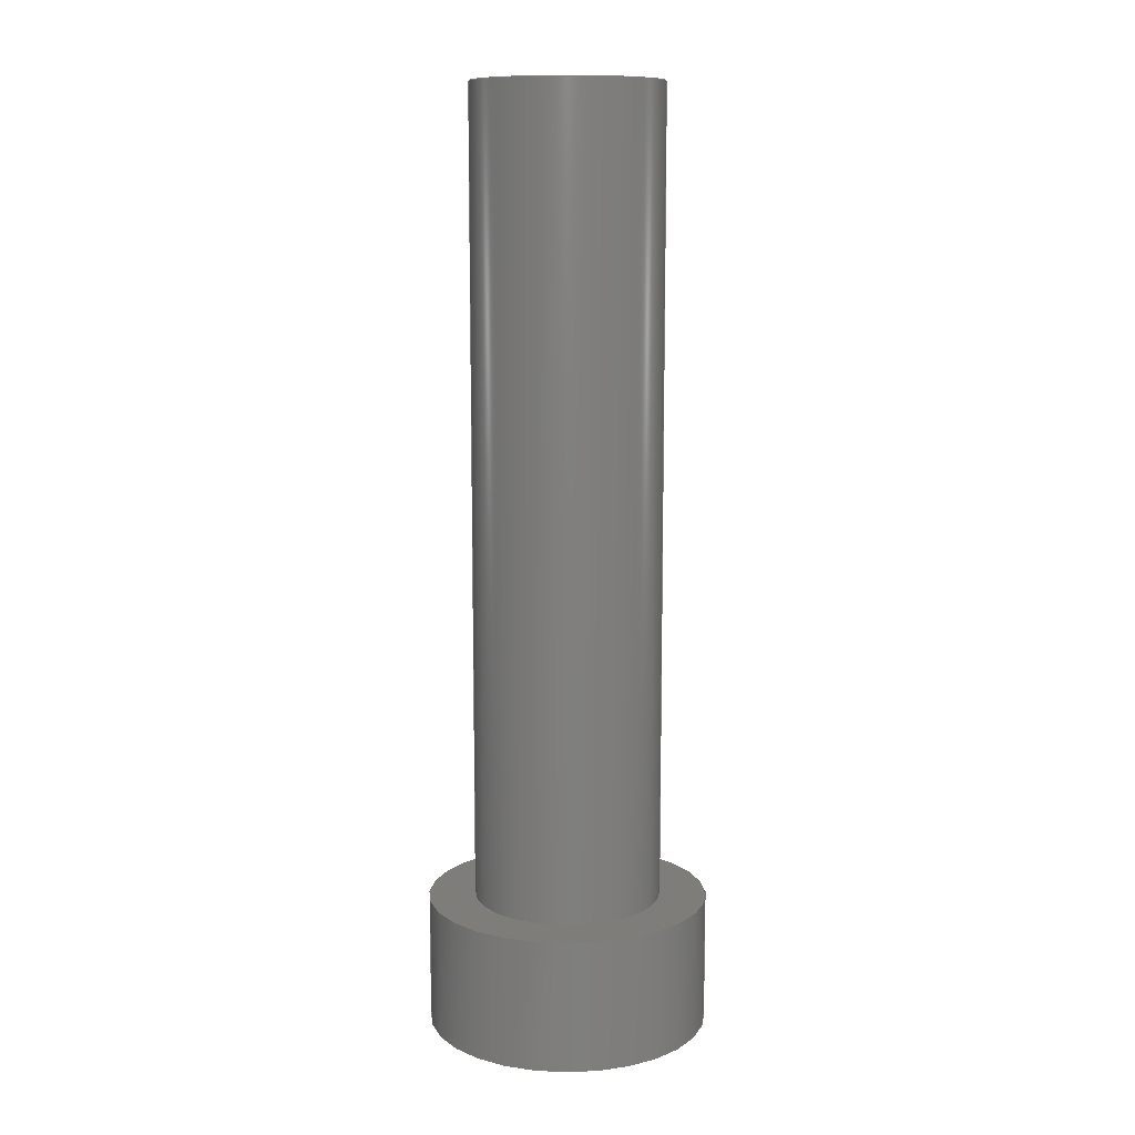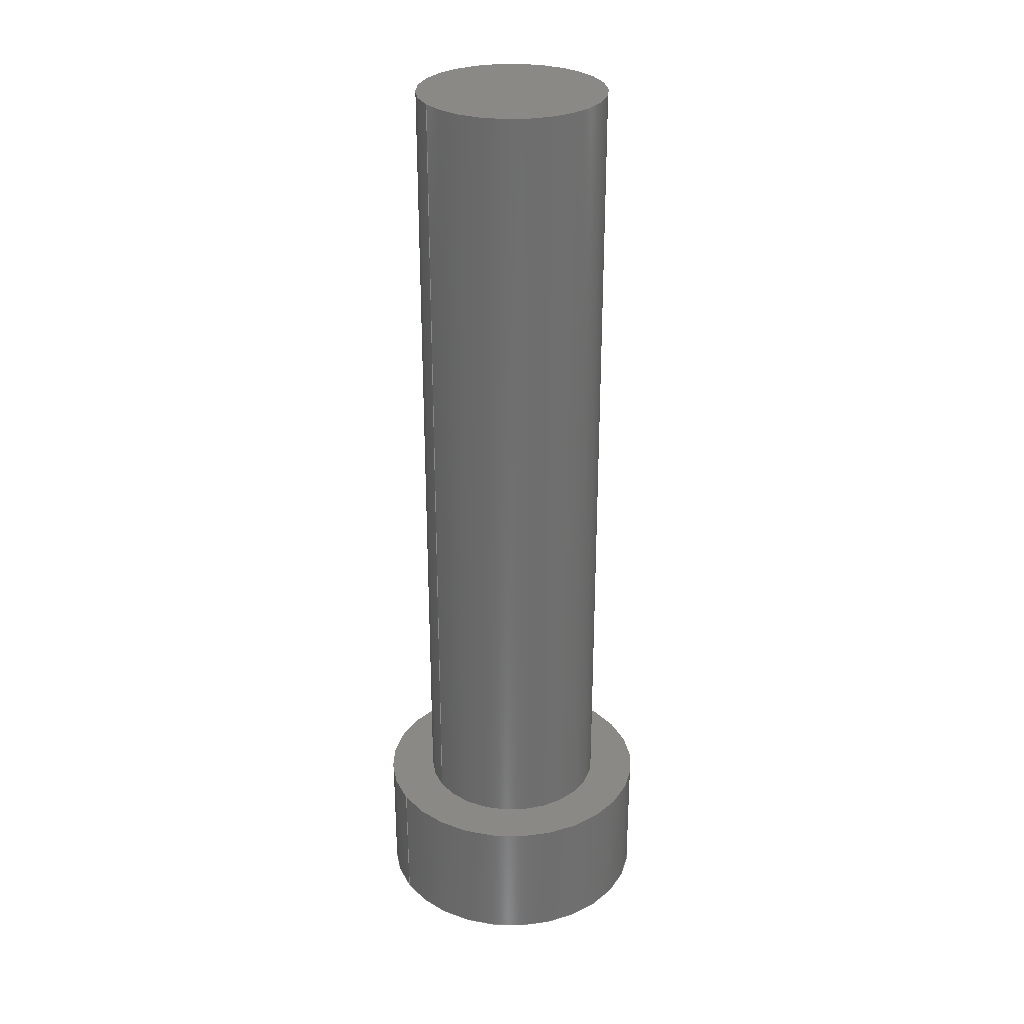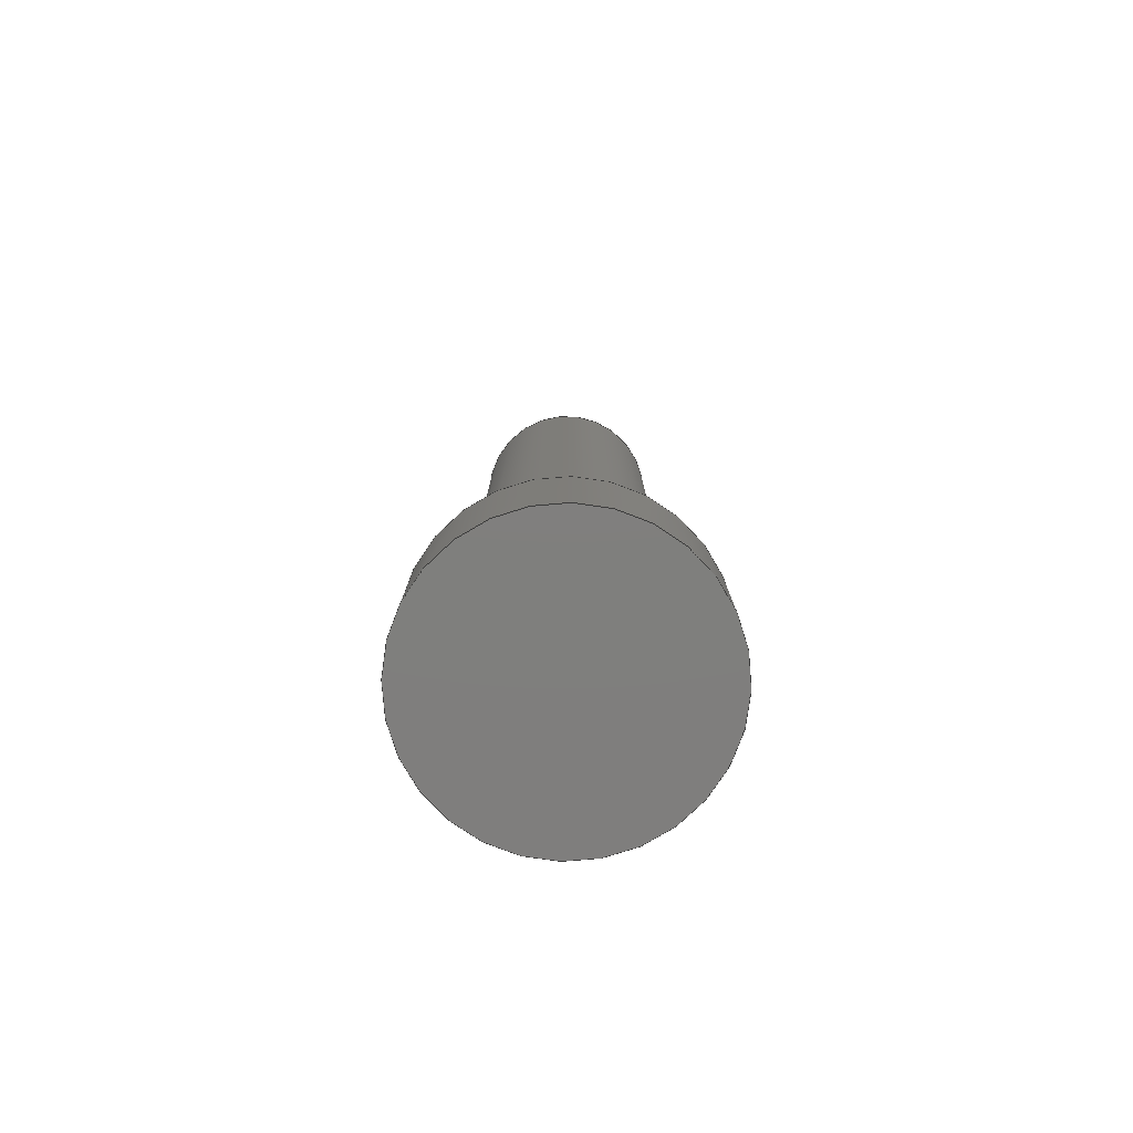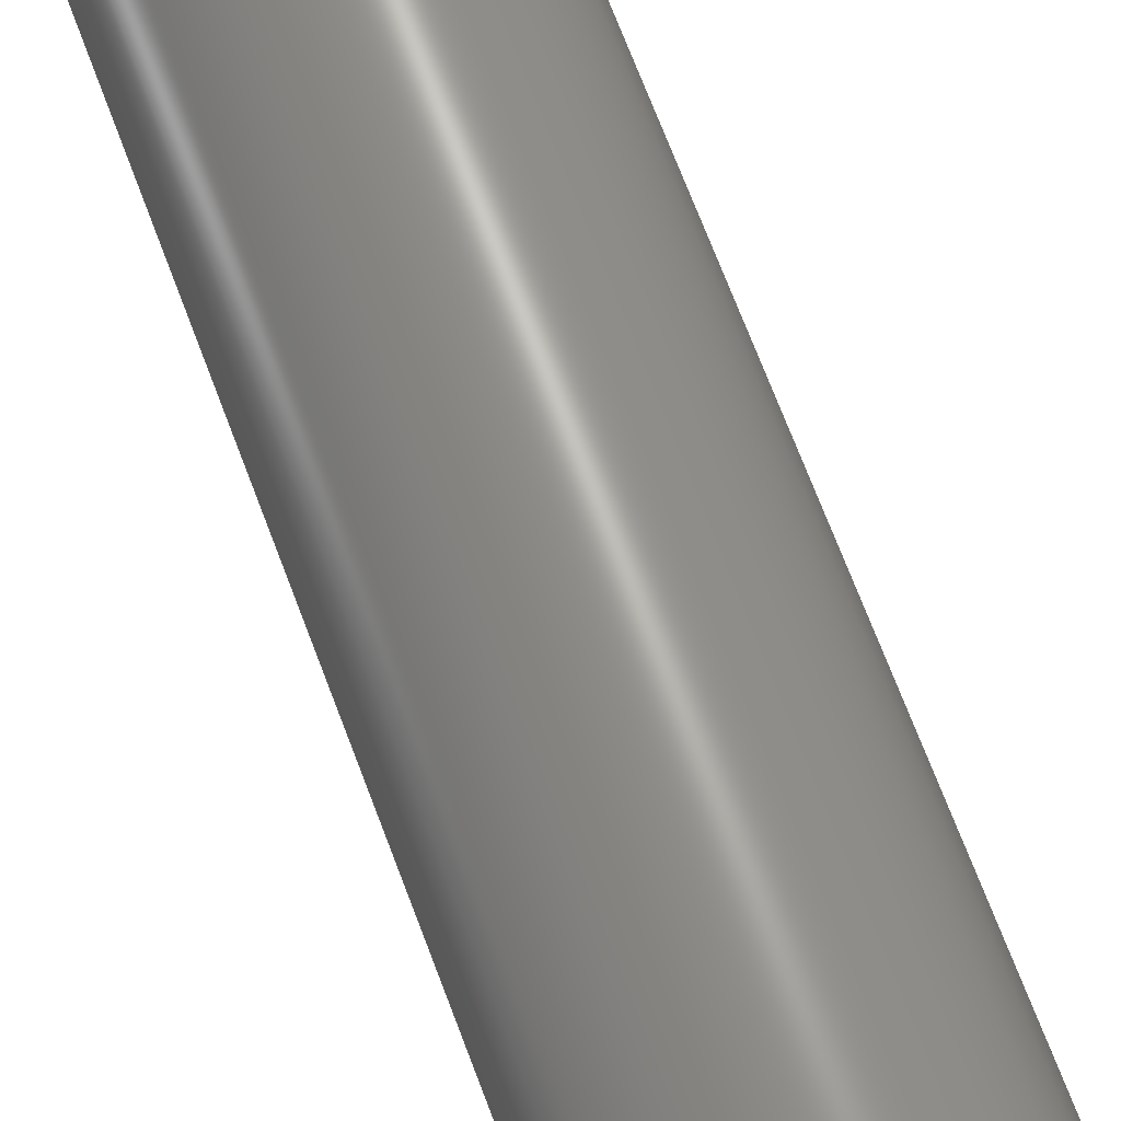
<metadata>
{"format":"step","ext":"step","renderer":"f3d","projection":"perspective","resolution":1024,"background":"white","views":[{"elev":10.8,"azim":0.3,"up":"+Z"},{"elev":29.1,"azim":150.0,"up":"+Z"},{"elev":-78.9,"azim":178.3,"up":"+Z"},{"elev":68.1,"azim":159.6,"up":"+Y"}]}
</metadata>
<code>
ISO-10303-21;
DATA;
#1 =( NAMED_UNIT ( * ) SI_UNIT ( $, .STERADIAN. ) SOLID_ANGLE_UNIT ( ) );
#2 = CARTESIAN_POINT ( 'NONE',  ( 0, 0, 7 ) ) ;
#3 = EDGE_CURVE ( 'NONE', #53, #115, #143, .T. ) ;
#4 = ORIENTED_EDGE ( 'NONE', *, *, #142, .F. ) ;
#5 = SURFACE_STYLE_FILL_AREA ( #51 ) ;
#6 = CARTESIAN_POINT ( 'NONE',  ( 0, 0, 7 ) ) ;
#7 = CARTESIAN_POINT ( 'NONE',  ( 5, 6.123e-16, 50 ) ) ;
#8 = CARTESIAN_POINT ( 'NONE',  ( -5, 0, 7 ) ) ;
#9 = PRODUCT_RELATED_PRODUCT_CATEGORY ( 'part', '', ( #152 ) ) ;
#10 = FACE_OUTER_BOUND ( 'NONE', #89, .T. ) ;
#11 = COLOUR_RGB ( '',0.7922, 0.8196, 0.9333 ) ;
#12 = CARTESIAN_POINT ( 'NONE',  ( 0, 0, 7 ) ) ;
#13 = DIRECTION ( 'NONE',  ( 1, 0, 0 ) ) ;
#14 = APPLICATION_PROTOCOL_DEFINITION ( 'draft international standard', 'automotive_design', 1998, #179 ) ;
#15 = ORIENTED_EDGE ( 'NONE', *, *, #188, .T. ) ;
#16 = AXIS2_PLACEMENT_3D ( 'NONE', #91, #185, #140 ) ;
#17 = ORIENTED_EDGE ( 'NONE', *, *, #175, .F. ) ;
#18 = APPLICATION_CONTEXT ( 'automotive_design' ) ;
#19 = CARTESIAN_POINT ( 'NONE',  ( 0, 0, 7 ) ) ;
#20 = EDGE_CURVE ( 'NONE', #193, #32, #126, .T. ) ;
#21 = VECTOR ( 'NONE', #72, 1000 ) ;
#22 = DIRECTION ( 'NONE',  ( -0, -0, -1 ) ) ;
#23 = ORIENTED_EDGE ( 'NONE', *, *, #20, .F. ) ;
#24 = DIRECTION ( 'NONE',  ( 0, 0, 1 ) ) ;
#25 = FACE_OUTER_BOUND ( 'NONE', #164, .T. ) ;
#26 = CARTESIAN_POINT ( 'NONE',  ( -5, 0, 50 ) ) ;
#27 = MANIFOLD_SOLID_BREP ( 'Boss-Extrude2', #103 ) ;
#28 = CYLINDRICAL_SURFACE ( 'NONE', #30, 7.5 ) ;
#29 = CARTESIAN_POINT ( 'NONE',  ( 0, 0, 50 ) ) ;
#30 = AXIS2_PLACEMENT_3D ( 'NONE', #120, #94, #186 ) ;
#31 = ADVANCED_FACE ( 'NONE', ( #163 ), #178, .T. ) ;
#32 = VERTEX_POINT ( 'NONE', #52 ) ;
#33 = ORIENTED_EDGE ( 'NONE', *, *, #188, .F. ) ;
#34 = EDGE_CURVE ( 'NONE', #32, #193, #71, .T. ) ;
#35 = EDGE_LOOP ( 'NONE', ( #189, #86, #46, #17 ) ) ;
#36 = AXIS2_PLACEMENT_3D ( 'NONE', #88, #148, #123 ) ;
#37 = ORIENTED_EDGE ( 'NONE', *, *, #127, .F. ) ;
#38 = LINE ( 'NONE', #56, #21 ) ;
#39 = DIRECTION ( 'NONE',  ( 1, 0, 0 ) ) ;
#40 = DIRECTION ( 'NONE',  ( -0, -0, -1 ) ) ;
#41 = ADVANCED_FACE ( 'NONE', ( #58 ), #169, .T. ) ;
#42 = FACE_OUTER_BOUND ( 'NONE', #63, .T. ) ;
#43 = DIRECTION ( 'NONE',  ( 0, 0, 1 ) ) ;
#44 = AXIS2_PLACEMENT_3D ( 'NONE', #195, #92, #182 ) ;
#45 = EDGE_CURVE ( 'NONE', #115, #53, #112, .T. ) ;
#46 = ORIENTED_EDGE ( 'NONE', *, *, #81, .T. ) ;
#47 = AXIS2_PLACEMENT_3D ( 'NONE', #12, #183, #39 ) ;
#48 = VERTEX_POINT ( 'NONE', #55 ) ;
#49 = ORIENTED_EDGE ( 'NONE', *, *, #59, .F. ) ;
#50 = AXIS2_PLACEMENT_3D ( 'NONE', #19, #130, #166 ) ;
#51 = FILL_AREA_STYLE ('',( #104 ) ) ;
#52 = CARTESIAN_POINT ( 'NONE',  ( 5, 6.123e-16, 7 ) ) ;
#53 = VERTEX_POINT ( 'NONE', #200 ) ;
#54 = SURFACE_SIDE_STYLE ('',( #5 ) ) ;
#55 = CARTESIAN_POINT ( 'NONE',  ( 7.5, 9.185e-16, 0 ) ) ;
#56 = CARTESIAN_POINT ( 'NONE',  ( 5, 6.123e-16, 50 ) ) ;
#57 = MECHANICAL_DESIGN_GEOMETRIC_PRESENTATION_REPRESENTATION (  '', ( #118 ), #98 ) ;
#58 = FACE_OUTER_BOUND ( 'NONE', #84, .T. ) ;
#59 = EDGE_CURVE ( 'NONE', #176, #101, #128, .T. ) ;
#60 = PLANE ( 'NONE',  #122 ) ;
#61 = DIRECTION ( 'NONE',  ( 0, 0, 1 ) ) ;
#62 = ADVANCED_FACE ( 'NONE', ( #107, #124 ), #60, .T. ) ;
#63 = EDGE_LOOP ( 'NONE', ( #70, #190 ) ) ;
#64 = ADVANCED_FACE ( 'NONE', ( #125 ), #28, .T. ) ;
#65 = AXIS2_PLACEMENT_3D ( 'NONE', #29, #24, #108 ) ;
#66 = ORIENTED_EDGE ( 'NONE', *, *, #175, .T. ) ;
#67 = CIRCLE ( 'NONE', #194, 7.5 ) ;
#68 = ORIENTED_EDGE ( 'NONE', *, *, #116, .F. ) ;
#69 = EDGE_LOOP ( 'NONE', ( #4, #49, #66, #133 ) ) ;
#70 = ORIENTED_EDGE ( 'NONE', *, *, #3, .T. ) ;
#71 = CIRCLE ( 'NONE', #36, 5 ) ;
#72 = DIRECTION ( 'NONE',  ( -0, -0, -1 ) ) ;
#73 = DIRECTION ( 'NONE',  ( 0, 0, 1 ) ) ;
#74 = DIRECTION ( 'NONE',  ( 1, 0, 0 ) ) ;
#75 = DIRECTION ( 'NONE',  ( 1, 0, 0 ) ) ;
#76 = DIRECTION ( 'NONE',  ( -0, -0, -1 ) ) ;
#77 = CARTESIAN_POINT ( 'NONE',  ( 0, 0, 0 ) ) ;
#78 = ORIENTED_EDGE ( 'NONE', *, *, #34, .F. ) ;
#79 = CARTESIAN_POINT ( 'NONE',  ( 0, 0, 0 ) ) ;
#80 = AXIS2_PLACEMENT_3D ( 'NONE', #77, #43, #174 ) ;
#81 = EDGE_CURVE ( 'NONE', #48, #114, #134, .T. ) ;
#82 = DIRECTION ( 'NONE',  ( 0, 0, 1 ) ) ;
#83 = ORIENTED_EDGE ( 'NONE', *, *, #20, .T. ) ;
#84 = EDGE_LOOP ( 'NONE', ( #180, #102, #192, #33 ) ) ;
#85 = PRESENTATION_STYLE_ASSIGNMENT (( #119 ) ) ;
#86 = ORIENTED_EDGE ( 'NONE', *, *, #142, .T. ) ;
#87 = AXIS2_PLACEMENT_3D ( 'NONE', #113, #117, #181 ) ;
#88 = CARTESIAN_POINT ( 'NONE',  ( 0, 0, 7 ) ) ;
#89 = EDGE_LOOP ( 'NONE', ( #37, #162 ) ) ;
#90 = UNCERTAINTY_MEASURE_WITH_UNIT (LENGTH_MEASURE( 1e-05 ), #205, 'distance_accuracy_value', 'NONE');
#91 = CARTESIAN_POINT ( 'NONE',  ( 0, 0, 50 ) ) ;
#92 = DIRECTION ( 'NONE',  ( 0, 0, 1 ) ) ;
#93 = ADVANCED_BREP_SHAPE_REPRESENTATION ( 'link_pin', ( #27, #100 ), #165 ) ;
#94 = DIRECTION ( 'NONE',  ( -0, -0, -1 ) ) ;
#95 = CARTESIAN_POINT ( 'NONE',  ( -7.5, 0, 7 ) ) ;
#96 = DIRECTION ( 'NONE',  ( -0, -0, -1 ) ) ;
#97 =( NAMED_UNIT ( * ) SI_UNIT ( $, .STERADIAN. ) SOLID_ANGLE_UNIT ( ) );
#98 =( GEOMETRIC_REPRESENTATION_CONTEXT ( 3 ) GLOBAL_UNCERTAINTY_ASSIGNED_CONTEXT ( ( #196 ) ) GLOBAL_UNIT_ASSIGNED_CONTEXT ( ( #131, #145, #1 ) ) REPRESENTATION_CONTEXT ( 'NONE', 'WORKASPACE' ) );
#99 = PRODUCT_CONTEXT ( 'NONE', #18, 'mechanical' ) ;
#100 = AXIS2_PLACEMENT_3D ( 'NONE', #79, #82, #13 ) ;
#101 = VERTEX_POINT ( 'NONE', #137 ) ;
#102 = ORIENTED_EDGE ( 'NONE', *, *, #116, .T. ) ;
#103 = CLOSED_SHELL ( 'NONE', ( #41, #31, #64, #62, #201, #155, #184 ) ) ;
#104 = FILL_AREA_STYLE_COLOUR ( '', #11 ) ;
#105 = CARTESIAN_POINT ( 'NONE',  ( 0, 0, 50 ) ) ;
#106 = PRODUCT_DEFINITION_CONTEXT ( 'detailed design', #179, 'design' ) ;
#107 = FACE_BOUND ( 'NONE', #146, .T. ) ;
#108 = DIRECTION ( 'NONE',  ( 1, 0, -0 ) ) ;
#109 = CYLINDRICAL_SURFACE ( 'NONE', #172, 5 ) ;
#110 = CARTESIAN_POINT ( 'NONE',  ( 7.5, 9.185e-16, 7 ) ) ;
#111 = PRESENTATION_LAYER_ASSIGNMENT (  '', '', ( #118 ) ) ;
#112 = CIRCLE ( 'NONE', #157, 5 ) ;
#113 = CARTESIAN_POINT ( 'NONE',  ( 0, 0, 50 ) ) ;
#114 = VERTEX_POINT ( 'NONE', #167 ) ;
#115 = VERTEX_POINT ( 'NONE', #7 ) ;
#116 = EDGE_CURVE ( 'NONE', #115, #32, #38, .T. ) ;
#117 = DIRECTION ( 'NONE',  ( 0, 0, 1 ) ) ;
#118 = STYLED_ITEM ( 'NONE', ( #85 ), #27 ) ;
#119 = SURFACE_STYLE_USAGE ( .BOTH. , #54 ) ;
#120 = CARTESIAN_POINT ( 'NONE',  ( 0, 0, 7 ) ) ;
#121 = LINE ( 'NONE', #110, #147 ) ;
#122 = AXIS2_PLACEMENT_3D ( 'NONE', #6, #61, #168 ) ;
#123 = DIRECTION ( 'NONE',  ( 1, 0, 0 ) ) ;
#124 = FACE_OUTER_BOUND ( 'NONE', #144, .T. ) ;
#125 = FACE_OUTER_BOUND ( 'NONE', #69, .T. ) ;
#126 = CIRCLE ( 'NONE', #50, 5 ) ;
#127 = EDGE_CURVE ( 'NONE', #114, #48, #67, .T. ) ;
#128 = CIRCLE ( 'NONE', #160, 7.5 ) ;
#129 = ORIENTED_EDGE ( 'NONE', *, *, #59, .T. ) ;
#130 = DIRECTION ( 'NONE',  ( 0, 0, 1 ) ) ;
#131 =( LENGTH_UNIT ( ) NAMED_UNIT ( * ) SI_UNIT ( .MILLI., .METRE. ) );
#132 = ORIENTED_EDGE ( 'NONE', *, *, #3, .F. ) ;
#133 = ORIENTED_EDGE ( 'NONE', *, *, #127, .T. ) ;
#134 = CIRCLE ( 'NONE', #44, 7.5 ) ;
#135 = PRODUCT_DEFINITION_SHAPE ( 'NONE', 'NONE',  #187 ) ;
#136 = LINE ( 'NONE', #156, #204 ) ;
#137 = CARTESIAN_POINT ( 'NONE',  ( 7.5, 9.185e-16, 7 ) ) ;
#138 = DIRECTION ( 'NONE',  ( -1, 0, 0 ) ) ;
#139 = CIRCLE ( 'NONE', #47, 7.5 ) ;
#140 = DIRECTION ( 'NONE',  ( -1, 0, 0 ) ) ;
#141 = DIRECTION ( 'NONE',  ( 0, 0, 1 ) ) ;
#142 = EDGE_CURVE ( 'NONE', #101, #48, #121, .T. ) ;
#143 = CIRCLE ( 'NONE', #87, 5 ) ;
#144 = EDGE_LOOP ( 'NONE', ( #129, #149 ) ) ;
#145 =( NAMED_UNIT ( * ) PLANE_ANGLE_UNIT ( ) SI_UNIT ( $, .RADIAN. ) );
#146 = EDGE_LOOP ( 'NONE', ( #23, #78 ) ) ;
#147 = VECTOR ( 'NONE', #40, 1000 ) ;
#148 = DIRECTION ( 'NONE',  ( 0, 0, 1 ) ) ;
#149 = ORIENTED_EDGE ( 'NONE', *, *, #161, .T. ) ;
#150 = DIRECTION ( 'NONE',  ( 0, 0, 1 ) ) ;
#151 = VECTOR ( 'NONE', #96, 1000 ) ;
#152 = PRODUCT ( 'link_pin', 'link_pin', '', ( #99 ) ) ;
#153 = CARTESIAN_POINT ( 'NONE',  ( 0, 0, 50 ) ) ;
#154 = LINE ( 'NONE', #26, #151 ) ;
#155 = ADVANCED_FACE ( 'NONE', ( #25 ), #109, .T. ) ;
#156 = CARTESIAN_POINT ( 'NONE',  ( -7.5, 0, 7 ) ) ;
#157 = AXIS2_PLACEMENT_3D ( 'NONE', #105, #150, #75 ) ;
#158 = PLANE ( 'NONE',  #80 ) ;
#159 = APPLICATION_PROTOCOL_DEFINITION ( 'draft international standard', 'automotive_design', 1998, #18 ) ;
#160 = AXIS2_PLACEMENT_3D ( 'NONE', #198, #73, #202 ) ;
#161 = EDGE_CURVE ( 'NONE', #101, #176, #139, .T. ) ;
#162 = ORIENTED_EDGE ( 'NONE', *, *, #81, .F. ) ;
#163 = FACE_OUTER_BOUND ( 'NONE', #35, .T. ) ;
#164 = EDGE_LOOP ( 'NONE', ( #68, #132, #15, #83 ) ) ;
#165 =( GEOMETRIC_REPRESENTATION_CONTEXT ( 3 ) GLOBAL_UNCERTAINTY_ASSIGNED_CONTEXT ( ( #90 ) ) GLOBAL_UNIT_ASSIGNED_CONTEXT ( ( #205, #173, #97 ) ) REPRESENTATION_CONTEXT ( 'NONE', 'WORKASPACE' ) );
#166 = DIRECTION ( 'NONE',  ( 1, 0, 0 ) ) ;
#167 = CARTESIAN_POINT ( 'NONE',  ( -7.5, 0, 0 ) ) ;
#168 = DIRECTION ( 'NONE',  ( 1, 0, -0 ) ) ;
#169 = CYLINDRICAL_SURFACE ( 'NONE', #16, 5 ) ;
#170 = DIRECTION ( 'NONE',  ( -0, -0, -1 ) ) ;
#171 = PLANE ( 'NONE',  #65 ) ;
#172 = AXIS2_PLACEMENT_3D ( 'NONE', #153, #170, #138 ) ;
#173 =( NAMED_UNIT ( * ) PLANE_ANGLE_UNIT ( ) SI_UNIT ( $, .RADIAN. ) );
#174 = DIRECTION ( 'NONE',  ( 1, 0, -0 ) ) ;
#175 = EDGE_CURVE ( 'NONE', #176, #114, #136, .T. ) ;
#176 = VERTEX_POINT ( 'NONE', #95 ) ;
#177 = PRODUCT_DEFINITION_FORMATION_WITH_SPECIFIED_SOURCE ( 'ANY', '', #152, .NOT_KNOWN. ) ;
#178 = CYLINDRICAL_SURFACE ( 'NONE', #199, 7.5 ) ;
#179 = APPLICATION_CONTEXT ( 'automotive_design' ) ;
#180 = ORIENTED_EDGE ( 'NONE', *, *, #45, .F. ) ;
#181 = DIRECTION ( 'NONE',  ( 1, 0, 0 ) ) ;
#182 = DIRECTION ( 'NONE',  ( 1, 0, 0 ) ) ;
#183 = DIRECTION ( 'NONE',  ( 0, 0, 1 ) ) ;
#184 = ADVANCED_FACE ( 'NONE', ( #42 ), #171, .T. ) ;
#185 = DIRECTION ( 'NONE',  ( -0, -0, -1 ) ) ;
#186 = DIRECTION ( 'NONE',  ( -1, 0, 0 ) ) ;
#187 = PRODUCT_DEFINITION ( 'UNKNOWN', '', #177, #106 ) ;
#188 = EDGE_CURVE ( 'NONE', #53, #193, #154, .T. ) ;
#189 = ORIENTED_EDGE ( 'NONE', *, *, #161, .F. ) ;
#190 = ORIENTED_EDGE ( 'NONE', *, *, #45, .T. ) ;
#191 = DIRECTION ( 'NONE',  ( -1, 0, 0 ) ) ;
#192 = ORIENTED_EDGE ( 'NONE', *, *, #34, .T. ) ;
#193 = VERTEX_POINT ( 'NONE', #8 ) ;
#194 = AXIS2_PLACEMENT_3D ( 'NONE', #197, #141, #74 ) ;
#195 = CARTESIAN_POINT ( 'NONE',  ( 0, 0, 0 ) ) ;
#196 = UNCERTAINTY_MEASURE_WITH_UNIT (LENGTH_MEASURE( 1e-05 ), #131, 'distance_accuracy_value', 'NONE');
#197 = CARTESIAN_POINT ( 'NONE',  ( 0, 0, 0 ) ) ;
#198 = CARTESIAN_POINT ( 'NONE',  ( 0, 0, 7 ) ) ;
#199 = AXIS2_PLACEMENT_3D ( 'NONE', #2, #22, #191 ) ;
#200 = CARTESIAN_POINT ( 'NONE',  ( -5, 0, 50 ) ) ;
#201 = ADVANCED_FACE ( 'NONE', ( #10 ), #158, .F. ) ;
#202 = DIRECTION ( 'NONE',  ( 1, 0, 0 ) ) ;
#203 = SHAPE_DEFINITION_REPRESENTATION ( #135, #93 ) ;
#204 = VECTOR ( 'NONE', #76, 1000 ) ;
#205 =( LENGTH_UNIT ( ) NAMED_UNIT ( * ) SI_UNIT ( .MILLI., .METRE. ) );
ENDSEC;
END-ISO-10303-21;

</code>
